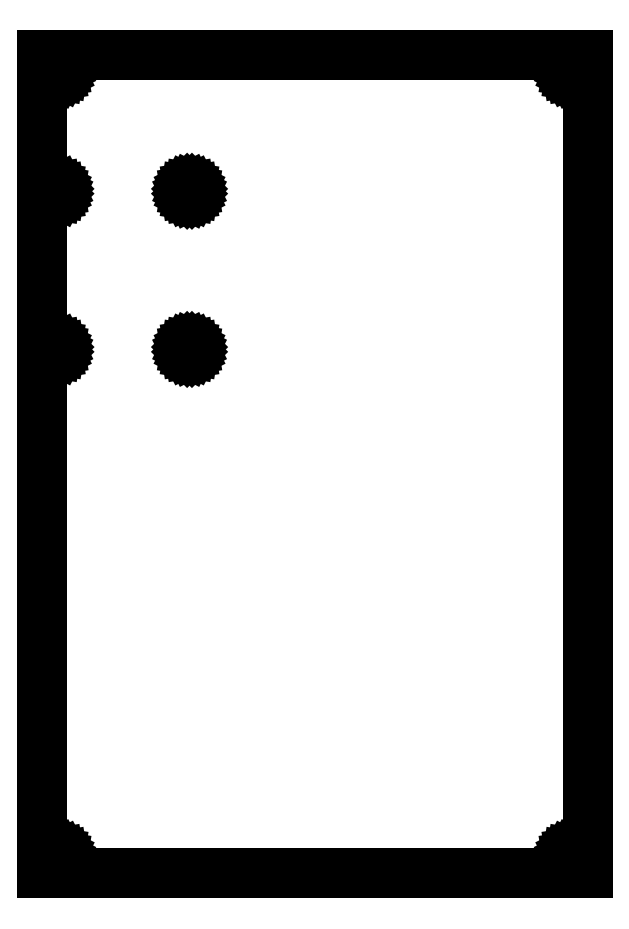
<metadata>
{"format":"dxf","ext":"dxf","renderer":"ezdxf+matplotlib","layout":"modelspace","background":"white","min_lineweight":24,"dpi":150}
</metadata>
<code>
0
SECTION
2
ENTITIES
0
LINE
8
0
10
200
20
300
11
0
21
300
0
LINE
8
0
10
0
20
300
11
0
21
0
0
LINE
8
0
10
0
20
0
11
200
21
0
0
LINE
8
0
10
200
20
0
11
200
21
300
0
LINE
8
0
10
193.5
20
292.5
11
193.1
21
292.7
0
LINE
8
0
10
193.1
20
292.7
11
192.7
21
293.1
0
LINE
8
0
10
192.7
20
293.1
11
192.5
21
293.5
0
LINE
8
0
10
192.5
20
293.5
11
192.4
21
294
0
LINE
8
0
10
192.4
20
294
11
192.5
21
294.5
0
LINE
8
0
10
192.5
20
294.5
11
192.7
21
294.9
0
LINE
8
0
10
192.7
20
294.9
11
193.1
21
295.3
0
LINE
8
0
10
193.1
20
295.3
11
193.5
21
295.5
0
LINE
8
0
10
193.5
20
295.5
11
194
21
295.6
0
LINE
8
0
10
194
20
295.6
11
194.5
21
295.5
0
LINE
8
0
10
194.5
20
295.5
11
194.9
21
295.3
0
LINE
8
0
10
194.9
20
295.3
11
195.3
21
294.9
0
LINE
8
0
10
195.3
20
294.9
11
195.5
21
294.5
0
LINE
8
0
10
195.5
20
294.5
11
195.6
21
294
0
LINE
8
0
10
195.6
20
294
11
195.5
21
293.5
0
LINE
8
0
10
195.5
20
293.5
11
195.3
21
293.1
0
LINE
8
0
10
195.3
20
293.1
11
194.9
21
292.7
0
LINE
8
0
10
194.9
20
292.7
11
194.5
21
292.5
0
LINE
8
0
10
194.5
20
292.5
11
194
21
292.4
0
LINE
8
0
10
194
20
292.4
11
193.5
21
292.5
0
LINE
8
0
10
5.521
20
292.5
11
5.089
21
292.7
0
LINE
8
0
10
5.089
20
292.7
11
4.746
21
293.1
0
LINE
8
0
10
4.746
20
293.1
11
4.526
21
293.5
0
LINE
8
0
10
4.526
20
293.5
11
4.45
21
294
0
LINE
8
0
10
4.45
20
294
11
4.526
21
294.5
0
LINE
8
0
10
4.526
20
294.5
11
4.746
21
294.9
0
LINE
8
0
10
4.746
20
294.9
11
5.089
21
295.3
0
LINE
8
0
10
5.089
20
295.3
11
5.521
21
295.5
0
LINE
8
0
10
5.521
20
295.5
11
6
21
295.6
0
LINE
8
0
10
6
20
295.6
11
6.479
21
295.5
0
LINE
8
0
10
6.479
20
295.5
11
6.911
21
295.3
0
LINE
8
0
10
6.911
20
295.3
11
7.254
21
294.9
0
LINE
8
0
10
7.254
20
294.9
11
7.474
21
294.5
0
LINE
8
0
10
7.474
20
294.5
11
7.55
21
294
0
LINE
8
0
10
7.55
20
294
11
7.474
21
293.5
0
LINE
8
0
10
7.474
20
293.5
11
7.254
21
293.1
0
LINE
8
0
10
7.254
20
293.1
11
6.911
21
292.7
0
LINE
8
0
10
6.911
20
292.7
11
6.479
21
292.5
0
LINE
8
0
10
6.479
20
292.5
11
6
21
292.4
0
LINE
8
0
10
6
20
292.4
11
5.521
21
292.5
0
LINE
8
0
10
4.536
20
248.6
11
4.118
21
248.8
0
LINE
8
0
10
4.118
20
248.8
11
3.786
21
249.1
0
LINE
8
0
10
3.786
20
249.1
11
3.573
21
249.5
0
LINE
8
0
10
3.573
20
249.5
11
3.5
21
250
0
LINE
8
0
10
3.5
20
250
11
3.573
21
250.5
0
LINE
8
0
10
3.573
20
250.5
11
3.786
21
250.9
0
LINE
8
0
10
3.786
20
250.9
11
4.118
21
251.2
0
LINE
8
0
10
4.118
20
251.2
11
4.536
21
251.4
0
LINE
8
0
10
4.536
20
251.4
11
5
21
251.5
0
LINE
8
0
10
5
20
251.5
11
5.464
21
251.4
0
LINE
8
0
10
5.464
20
251.4
11
5.882
21
251.2
0
LINE
8
0
10
5.882
20
251.2
11
6.214
21
250.9
0
LINE
8
0
10
6.214
20
250.9
11
6.427
21
250.5
0
LINE
8
0
10
6.427
20
250.5
11
6.5
21
250
0
LINE
8
0
10
6.5
20
250
11
6.427
21
249.5
0
LINE
8
0
10
6.427
20
249.5
11
6.214
21
249.1
0
LINE
8
0
10
6.214
20
249.1
11
5.882
21
248.8
0
LINE
8
0
10
5.882
20
248.8
11
5.464
21
248.6
0
LINE
8
0
10
5.464
20
248.6
11
5
21
248.5
0
LINE
8
0
10
5
20
248.5
11
4.536
21
248.6
0
LINE
8
0
10
53.54
20
248.6
11
53.12
21
248.8
0
LINE
8
0
10
53.12
20
248.8
11
52.79
21
249.1
0
LINE
8
0
10
52.79
20
249.1
11
52.57
21
249.5
0
LINE
8
0
10
52.57
20
249.5
11
52.5
21
250
0
LINE
8
0
10
52.5
20
250
11
52.57
21
250.5
0
LINE
8
0
10
52.57
20
250.5
11
52.79
21
250.9
0
LINE
8
0
10
52.79
20
250.9
11
53.12
21
251.2
0
LINE
8
0
10
53.12
20
251.2
11
53.54
21
251.4
0
LINE
8
0
10
53.54
20
251.4
11
54
21
251.5
0
LINE
8
0
10
54
20
251.5
11
54.46
21
251.4
0
LINE
8
0
10
54.46
20
251.4
11
54.88
21
251.2
0
LINE
8
0
10
54.88
20
251.2
11
55.21
21
250.9
0
LINE
8
0
10
55.21
20
250.9
11
55.43
21
250.5
0
LINE
8
0
10
55.43
20
250.5
11
55.5
21
250
0
LINE
8
0
10
55.5
20
250
11
55.43
21
249.5
0
LINE
8
0
10
55.43
20
249.5
11
55.21
21
249.1
0
LINE
8
0
10
55.21
20
249.1
11
54.88
21
248.8
0
LINE
8
0
10
54.88
20
248.8
11
54.46
21
248.6
0
LINE
8
0
10
54.46
20
248.6
11
54
21
248.5
0
LINE
8
0
10
54
20
248.5
11
53.54
21
248.6
0
LINE
8
0
10
53.54
20
190.6
11
53.12
21
190.8
0
LINE
8
0
10
53.12
20
190.8
11
52.79
21
191.1
0
LINE
8
0
10
52.79
20
191.1
11
52.57
21
191.5
0
LINE
8
0
10
52.57
20
191.5
11
52.5
21
192
0
LINE
8
0
10
52.5
20
192
11
52.57
21
192.5
0
LINE
8
0
10
52.57
20
192.5
11
52.79
21
192.9
0
LINE
8
0
10
52.79
20
192.9
11
53.12
21
193.2
0
LINE
8
0
10
53.12
20
193.2
11
53.54
21
193.4
0
LINE
8
0
10
53.54
20
193.4
11
54
21
193.5
0
LINE
8
0
10
54
20
193.5
11
54.46
21
193.4
0
LINE
8
0
10
54.46
20
193.4
11
54.88
21
193.2
0
LINE
8
0
10
54.88
20
193.2
11
55.21
21
192.9
0
LINE
8
0
10
55.21
20
192.9
11
55.43
21
192.5
0
LINE
8
0
10
55.43
20
192.5
11
55.5
21
192
0
LINE
8
0
10
55.5
20
192
11
55.43
21
191.5
0
LINE
8
0
10
55.43
20
191.5
11
55.21
21
191.1
0
LINE
8
0
10
55.21
20
191.1
11
54.88
21
190.8
0
LINE
8
0
10
54.88
20
190.8
11
54.46
21
190.6
0
LINE
8
0
10
54.46
20
190.6
11
54
21
190.5
0
LINE
8
0
10
54
20
190.5
11
53.54
21
190.6
0
LINE
8
0
10
4.536
20
190.6
11
4.118
21
190.8
0
LINE
8
0
10
4.118
20
190.8
11
3.786
21
191.1
0
LINE
8
0
10
3.786
20
191.1
11
3.573
21
191.5
0
LINE
8
0
10
3.573
20
191.5
11
3.5
21
192
0
LINE
8
0
10
3.5
20
192
11
3.573
21
192.5
0
LINE
8
0
10
3.573
20
192.5
11
3.786
21
192.9
0
LINE
8
0
10
3.786
20
192.9
11
4.118
21
193.2
0
LINE
8
0
10
4.118
20
193.2
11
4.536
21
193.4
0
LINE
8
0
10
4.536
20
193.4
11
5
21
193.5
0
LINE
8
0
10
5
20
193.5
11
5.464
21
193.4
0
LINE
8
0
10
5.464
20
193.4
11
5.882
21
193.2
0
LINE
8
0
10
5.882
20
193.2
11
6.214
21
192.9
0
LINE
8
0
10
6.214
20
192.9
11
6.427
21
192.5
0
LINE
8
0
10
6.427
20
192.5
11
6.5
21
192
0
LINE
8
0
10
6.5
20
192
11
6.427
21
191.5
0
LINE
8
0
10
6.427
20
191.5
11
6.214
21
191.1
0
LINE
8
0
10
6.214
20
191.1
11
5.882
21
190.8
0
LINE
8
0
10
5.882
20
190.8
11
5.464
21
190.6
0
LINE
8
0
10
5.464
20
190.6
11
5
21
190.5
0
LINE
8
0
10
5
20
190.5
11
4.536
21
190.6
0
LINE
8
0
10
5.521
20
4.526
11
5.089
21
4.746
0
LINE
8
0
10
5.089
20
4.746
11
4.746
21
5.089
0
LINE
8
0
10
4.746
20
5.089
11
4.526
21
5.521
0
LINE
8
0
10
4.526
20
5.521
11
4.45
21
6
0
LINE
8
0
10
4.45
20
6
11
4.526
21
6.479
0
LINE
8
0
10
4.526
20
6.479
11
4.746
21
6.911
0
LINE
8
0
10
4.746
20
6.911
11
5.089
21
7.254
0
LINE
8
0
10
5.089
20
7.254
11
5.521
21
7.474
0
LINE
8
0
10
5.521
20
7.474
11
6
21
7.55
0
LINE
8
0
10
6
20
7.55
11
6.479
21
7.474
0
LINE
8
0
10
6.479
20
7.474
11
6.911
21
7.254
0
LINE
8
0
10
6.911
20
7.254
11
7.254
21
6.911
0
LINE
8
0
10
7.254
20
6.911
11
7.474
21
6.479
0
LINE
8
0
10
7.474
20
6.479
11
7.55
21
6
0
LINE
8
0
10
7.55
20
6
11
7.474
21
5.521
0
LINE
8
0
10
7.474
20
5.521
11
7.254
21
5.089
0
LINE
8
0
10
7.254
20
5.089
11
6.911
21
4.746
0
LINE
8
0
10
6.911
20
4.746
11
6.479
21
4.526
0
LINE
8
0
10
6.479
20
4.526
11
6
21
4.45
0
LINE
8
0
10
6
20
4.45
11
5.521
21
4.526
0
LINE
8
0
10
193.5
20
4.526
11
193.1
21
4.746
0
LINE
8
0
10
193.1
20
4.746
11
192.7
21
5.089
0
LINE
8
0
10
192.7
20
5.089
11
192.5
21
5.521
0
LINE
8
0
10
192.5
20
5.521
11
192.4
21
6
0
LINE
8
0
10
192.4
20
6
11
192.5
21
6.479
0
LINE
8
0
10
192.5
20
6.479
11
192.7
21
6.911
0
LINE
8
0
10
192.7
20
6.911
11
193.1
21
7.254
0
LINE
8
0
10
193.1
20
7.254
11
193.5
21
7.474
0
LINE
8
0
10
193.5
20
7.474
11
194
21
7.55
0
LINE
8
0
10
194
20
7.55
11
194.5
21
7.474
0
LINE
8
0
10
194.5
20
7.474
11
194.9
21
7.254
0
LINE
8
0
10
194.9
20
7.254
11
195.3
21
6.911
0
LINE
8
0
10
195.3
20
6.911
11
195.5
21
6.479
0
LINE
8
0
10
195.5
20
6.479
11
195.6
21
6
0
LINE
8
0
10
195.6
20
6
11
195.5
21
5.521
0
LINE
8
0
10
195.5
20
5.521
11
195.3
21
5.089
0
LINE
8
0
10
195.3
20
5.089
11
194.9
21
4.746
0
LINE
8
0
10
194.9
20
4.746
11
194.5
21
4.526
0
LINE
8
0
10
194.5
20
4.526
11
194
21
4.45
0
LINE
8
0
10
194
20
4.45
11
193.5
21
4.526
0
ENDSEC
0
EOF

</code>
